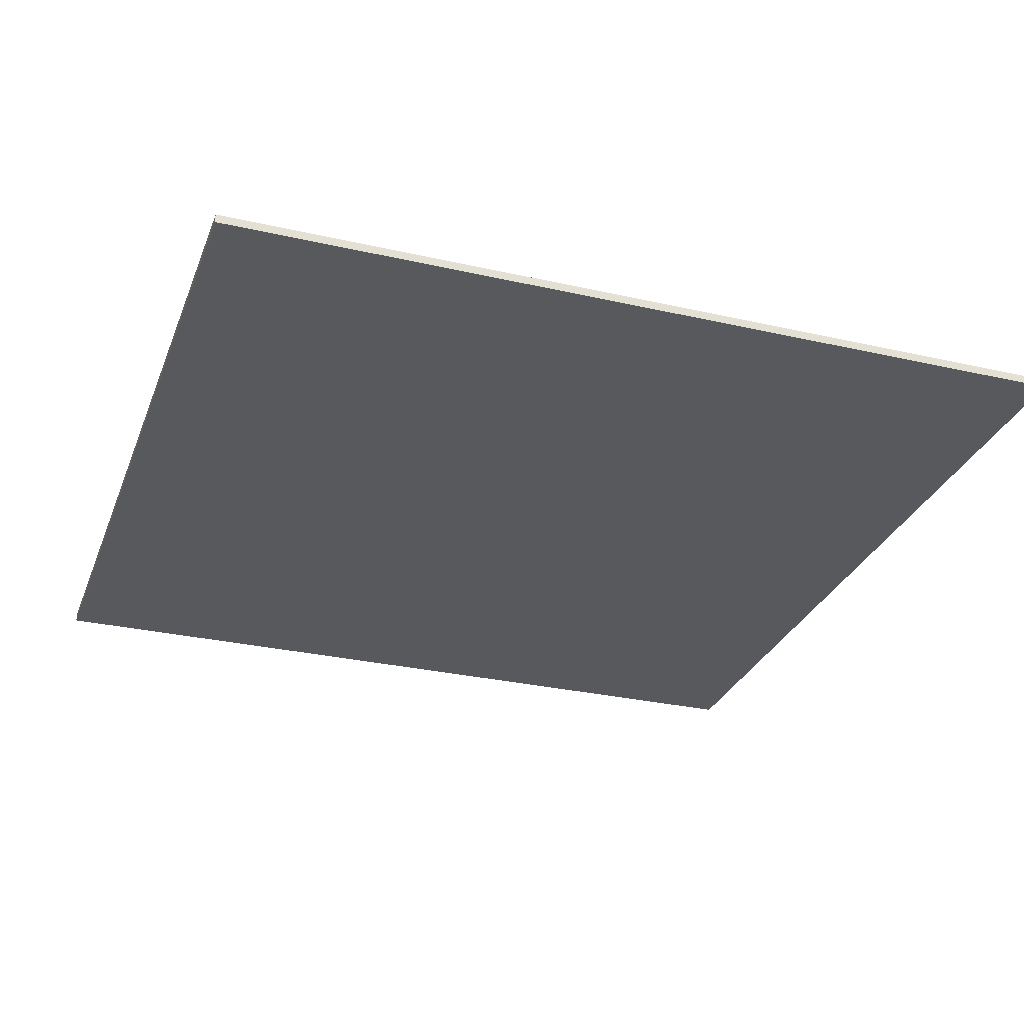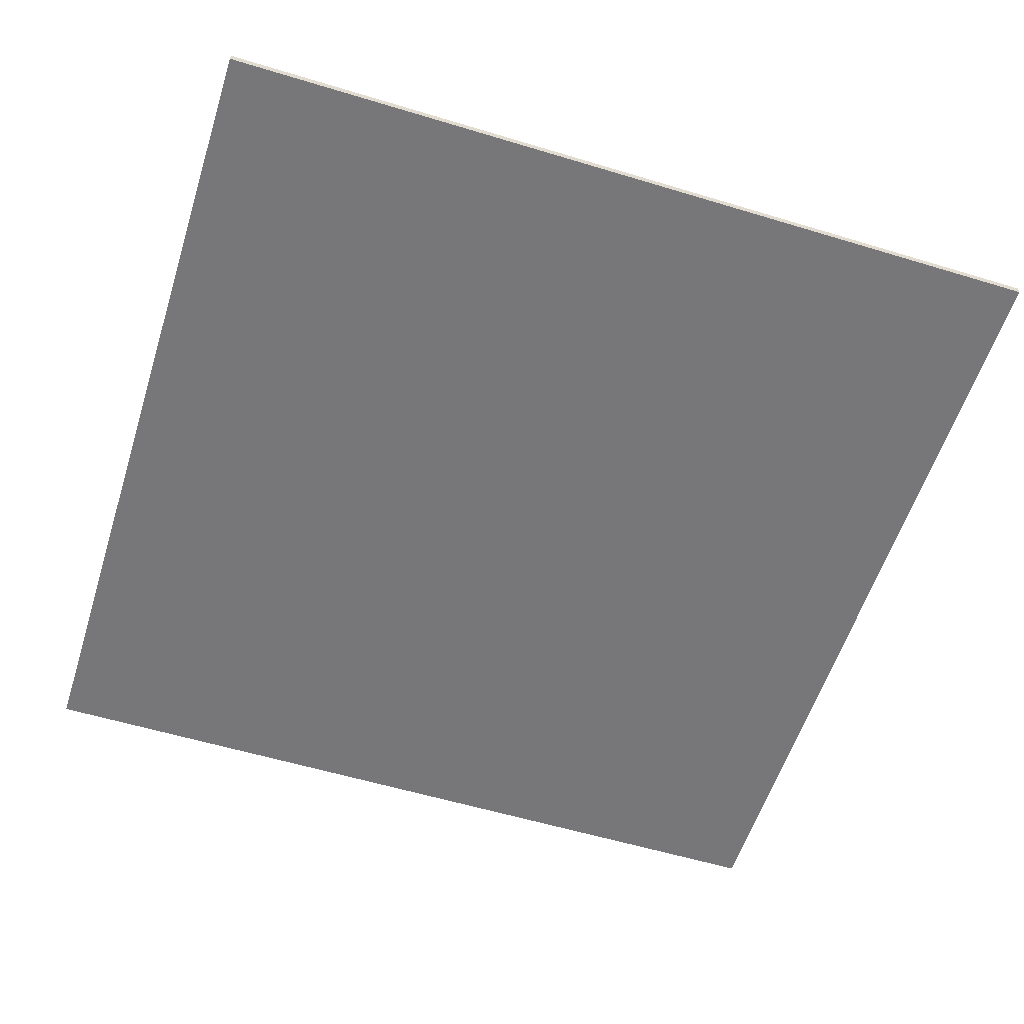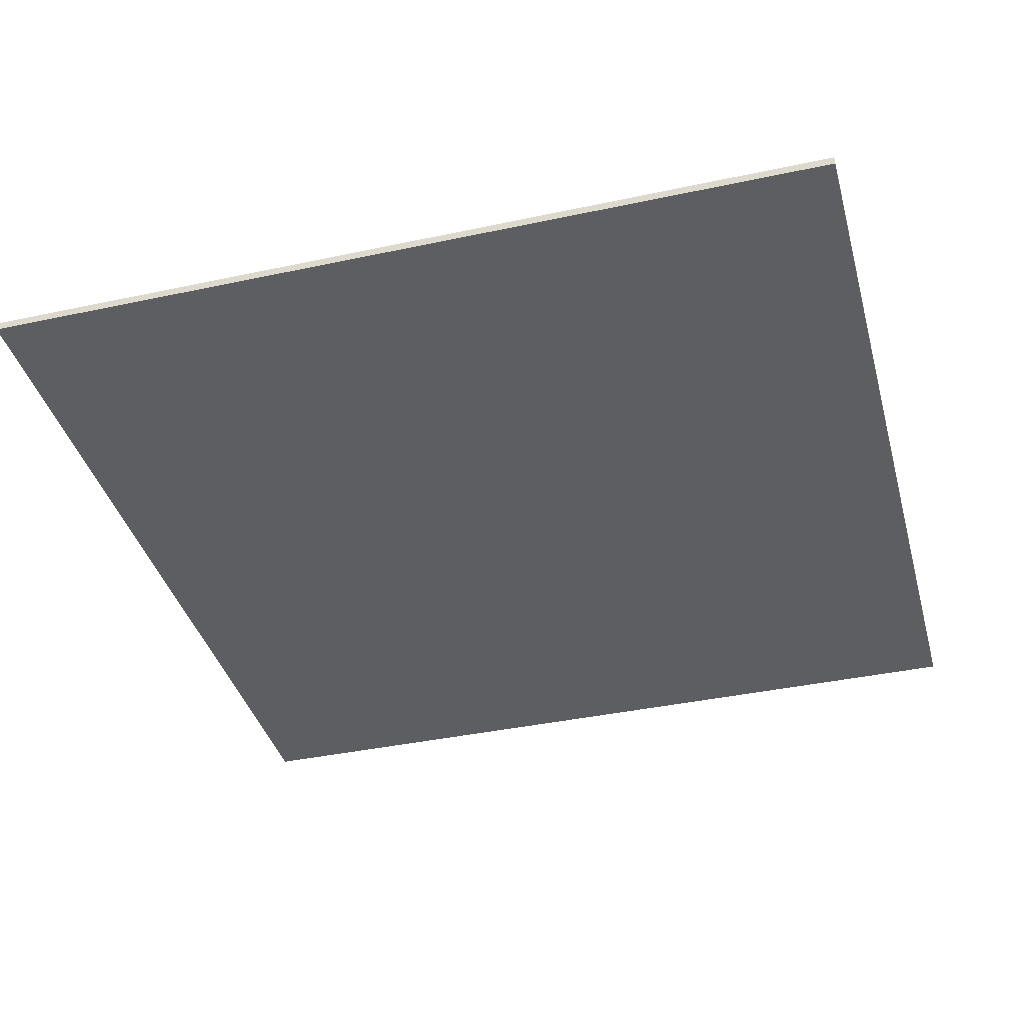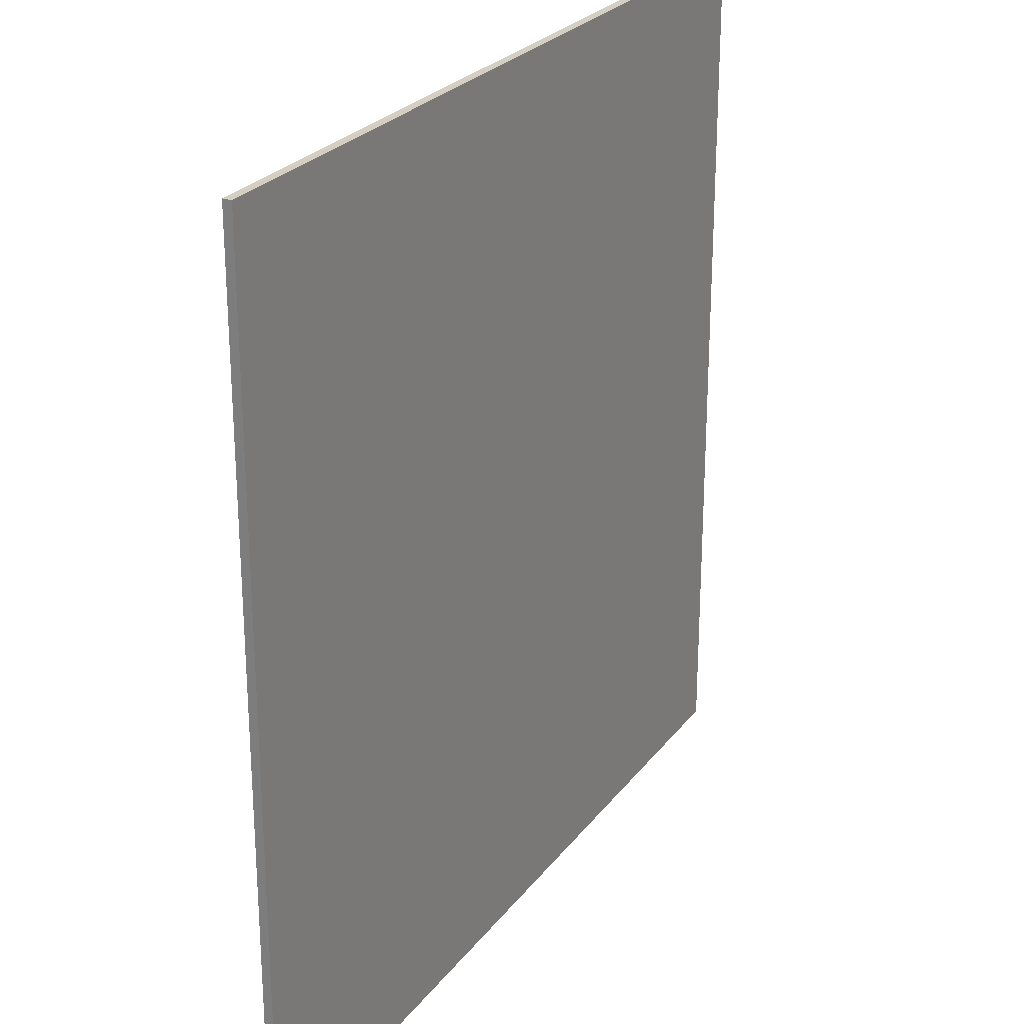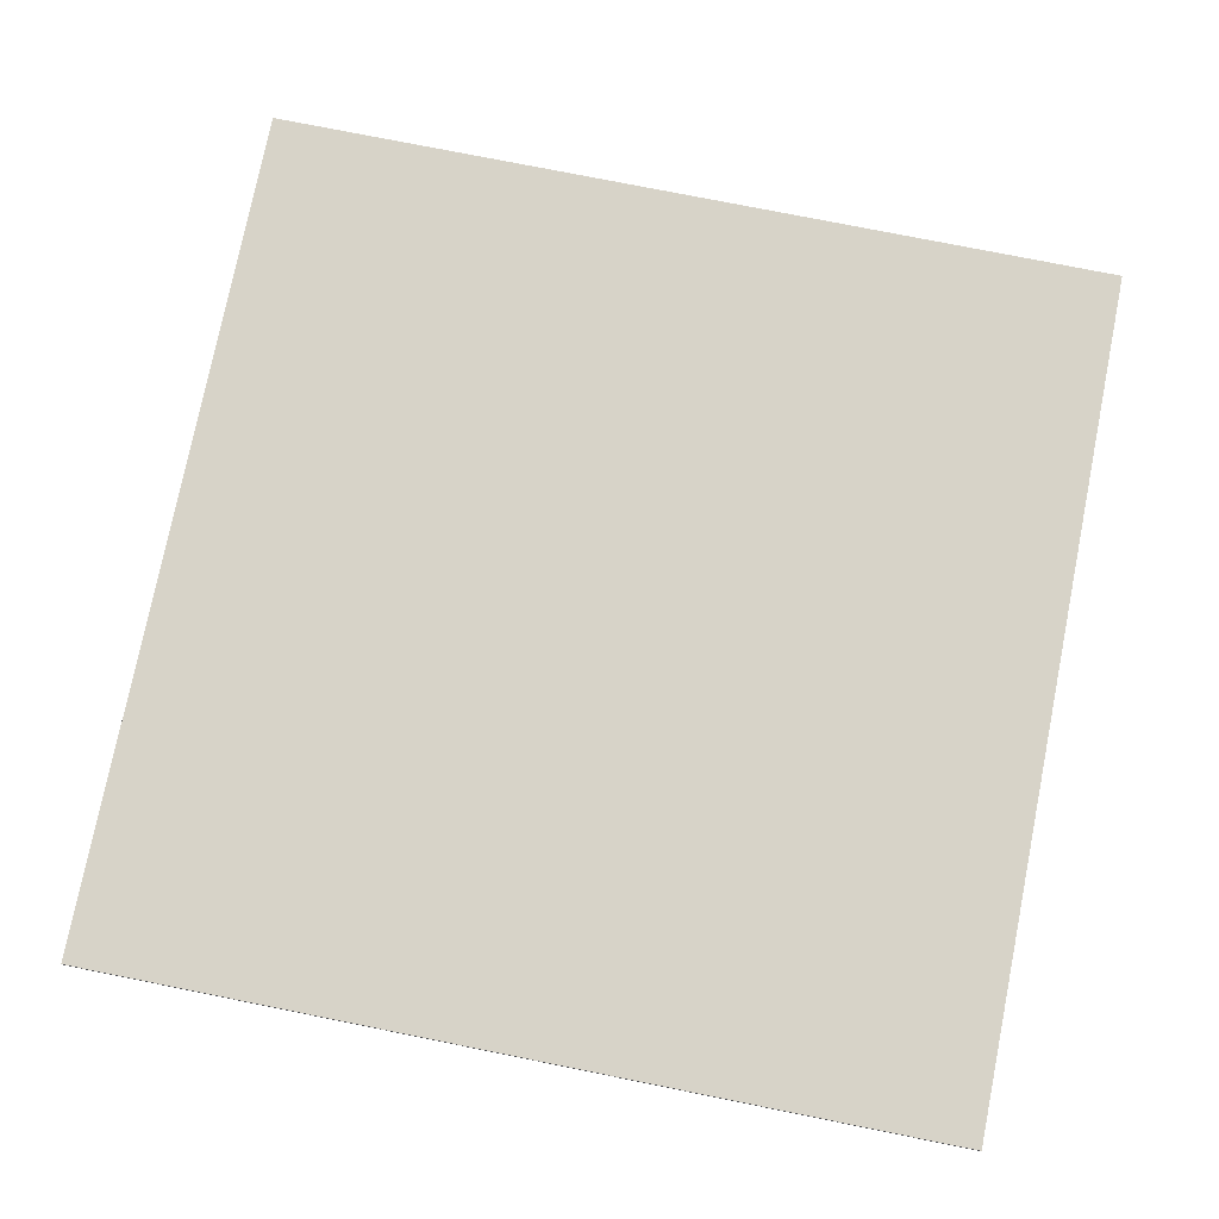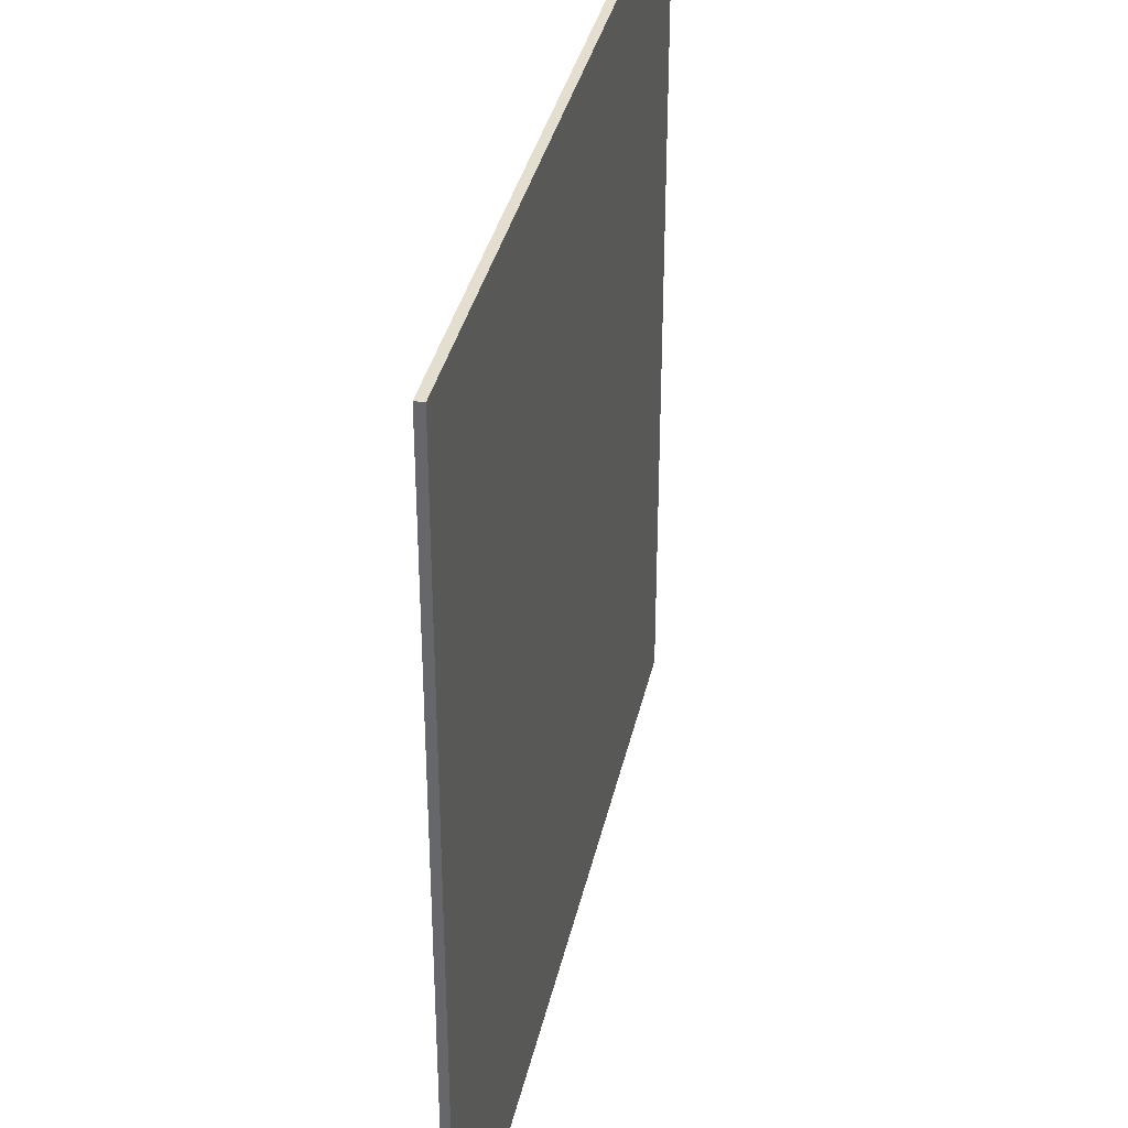
<metadata>
{"format":"obj","ext":"obj","renderer":"f3d","projection":"perspective","resolution":1024,"background":"white","views":[{"elev":-29.3,"azim":-18.7,"up":"+Y"},{"elev":-57.2,"azim":72.5,"up":"+Y"},{"elev":-38.8,"azim":15.1,"up":"+Y"},{"elev":25.6,"azim":-61.6,"up":"+Z"},{"elev":76.5,"azim":-168.7,"up":"+Y"},{"elev":35.9,"azim":-77.8,"up":"+Z"}]}
</metadata>
<code>
o Road_M3
v -2 -0.02 2
v -2 0.02 2
v -2 -0.02 -2
v -2 0.02 -2
v 2 -0.02 2
v 2 0.02 2
v 2 -0.02 -2
v 2 0.02 -2
f 1 2 4 3
f 3 4 8 7
f 7 8 6 5
f 5 6 2 1
f 3 7 5 1
f 8 4 2 6

</code>
